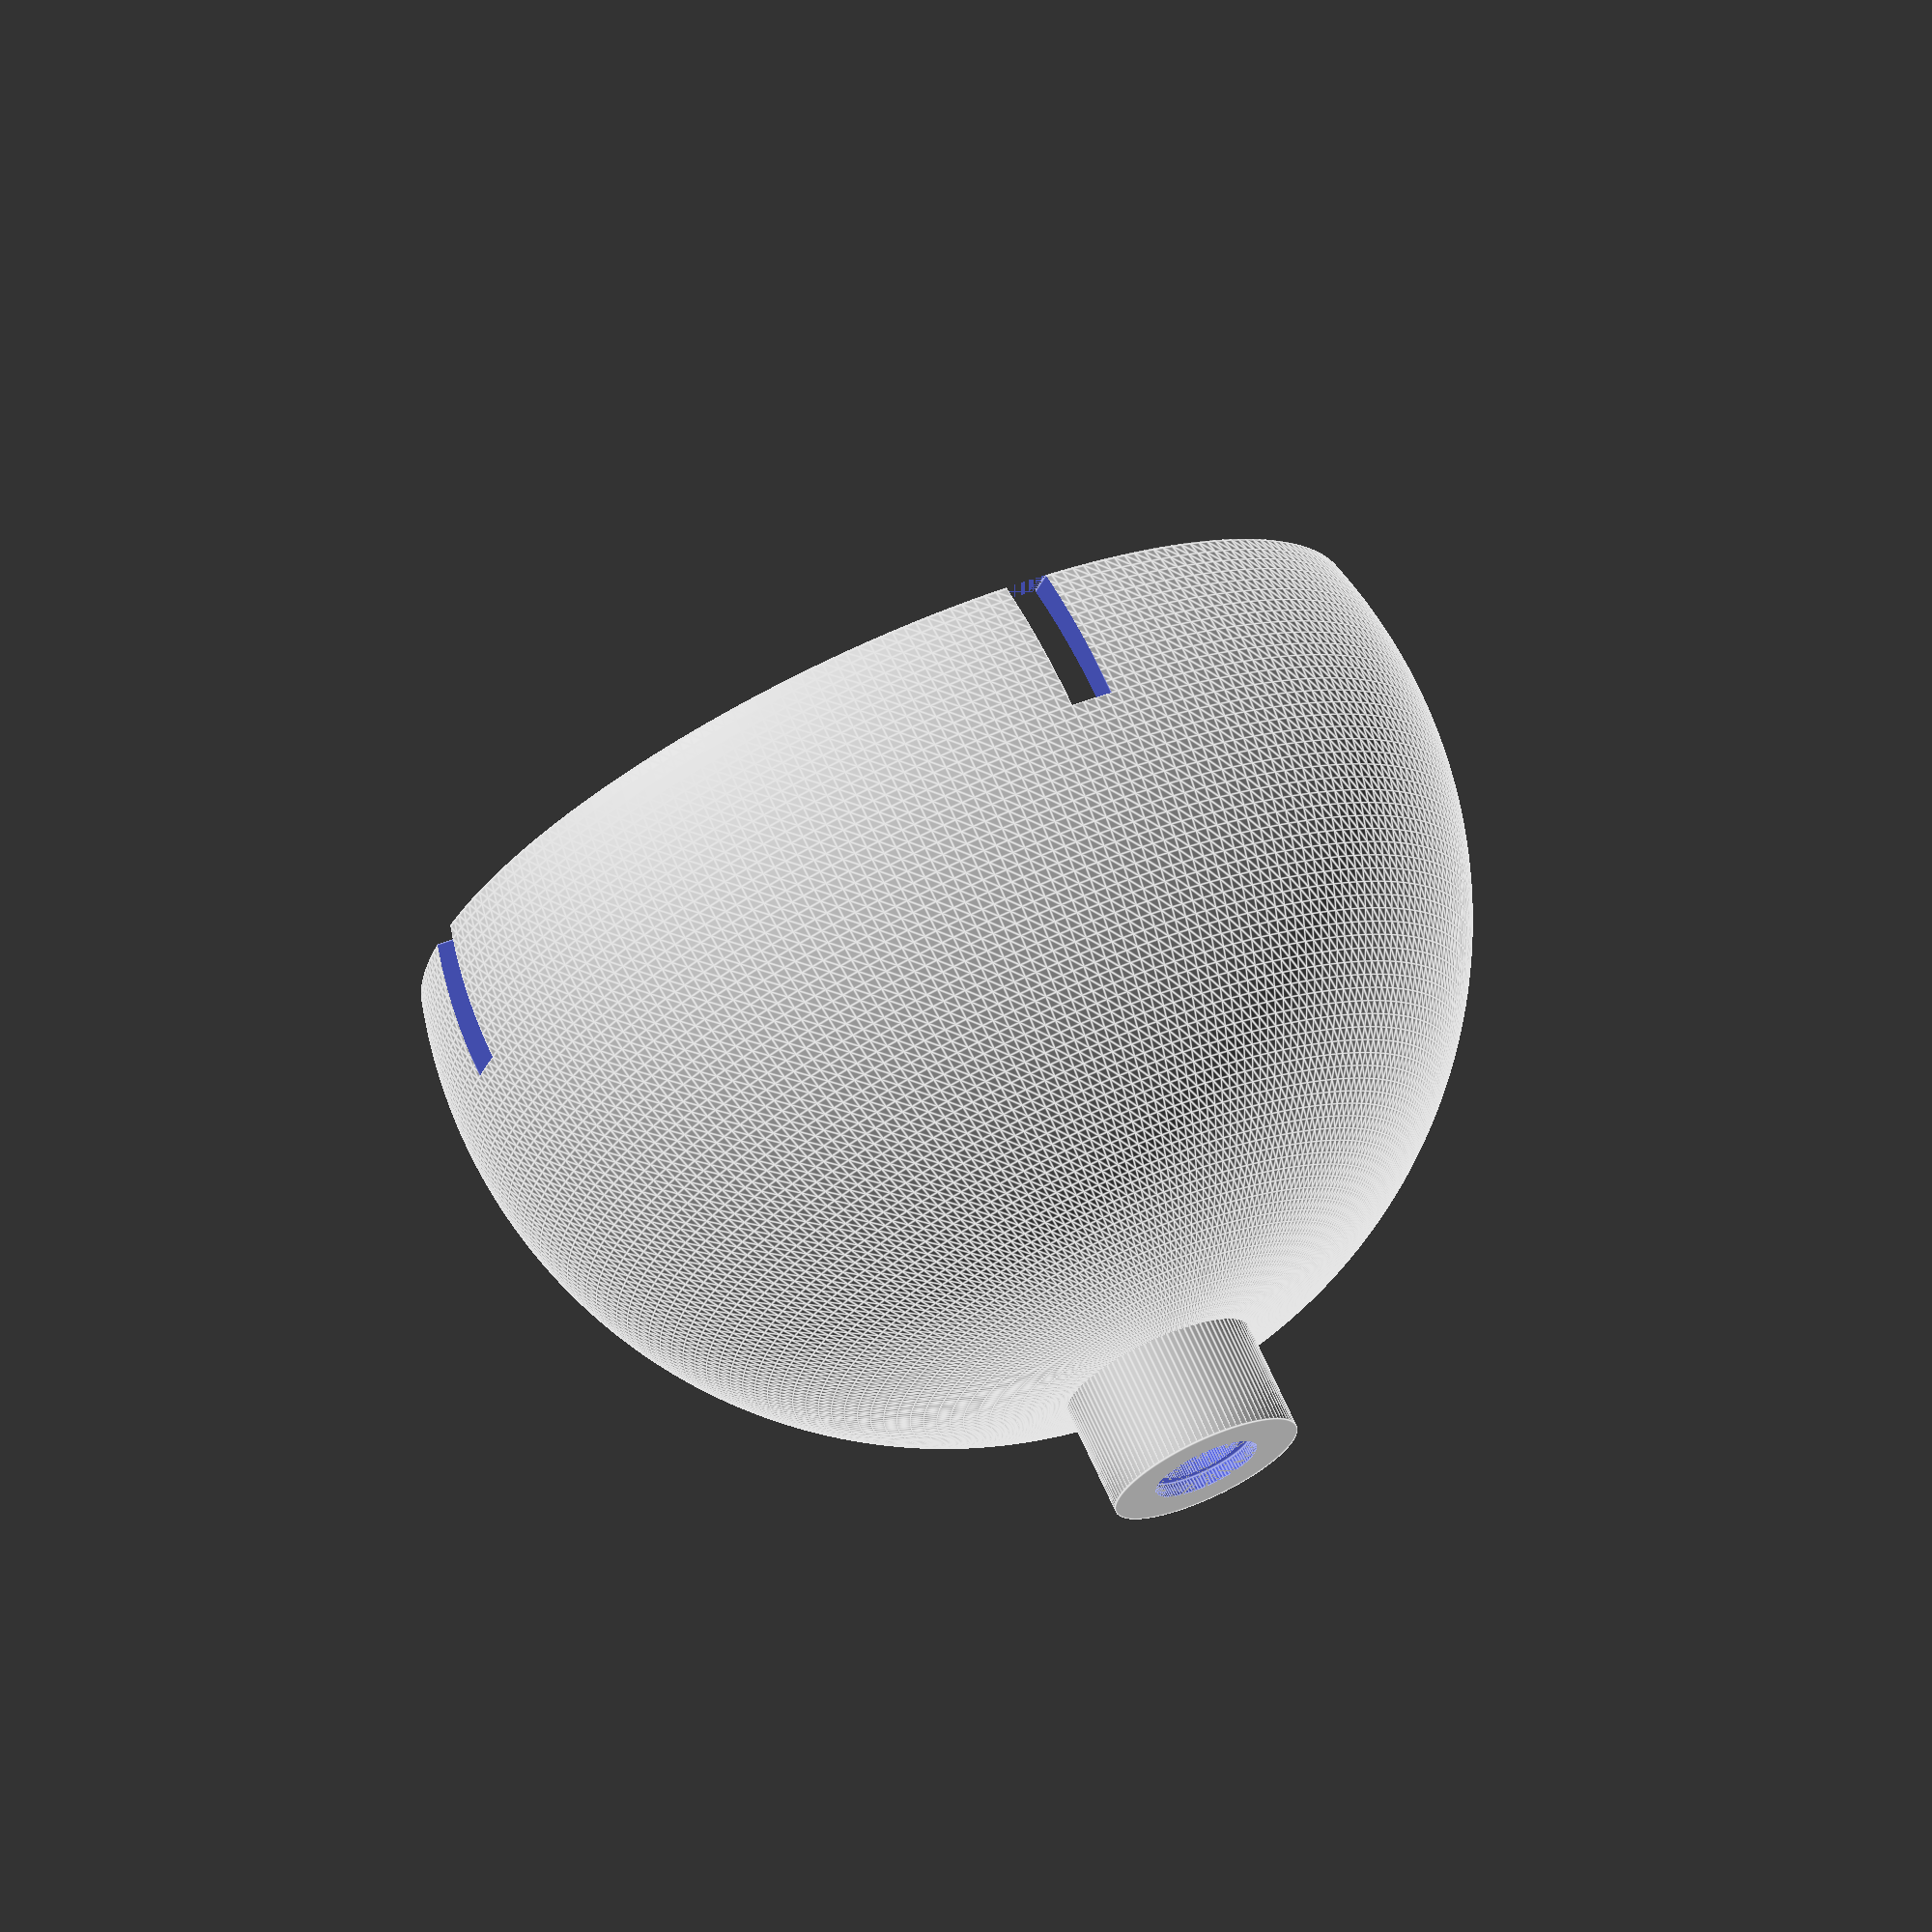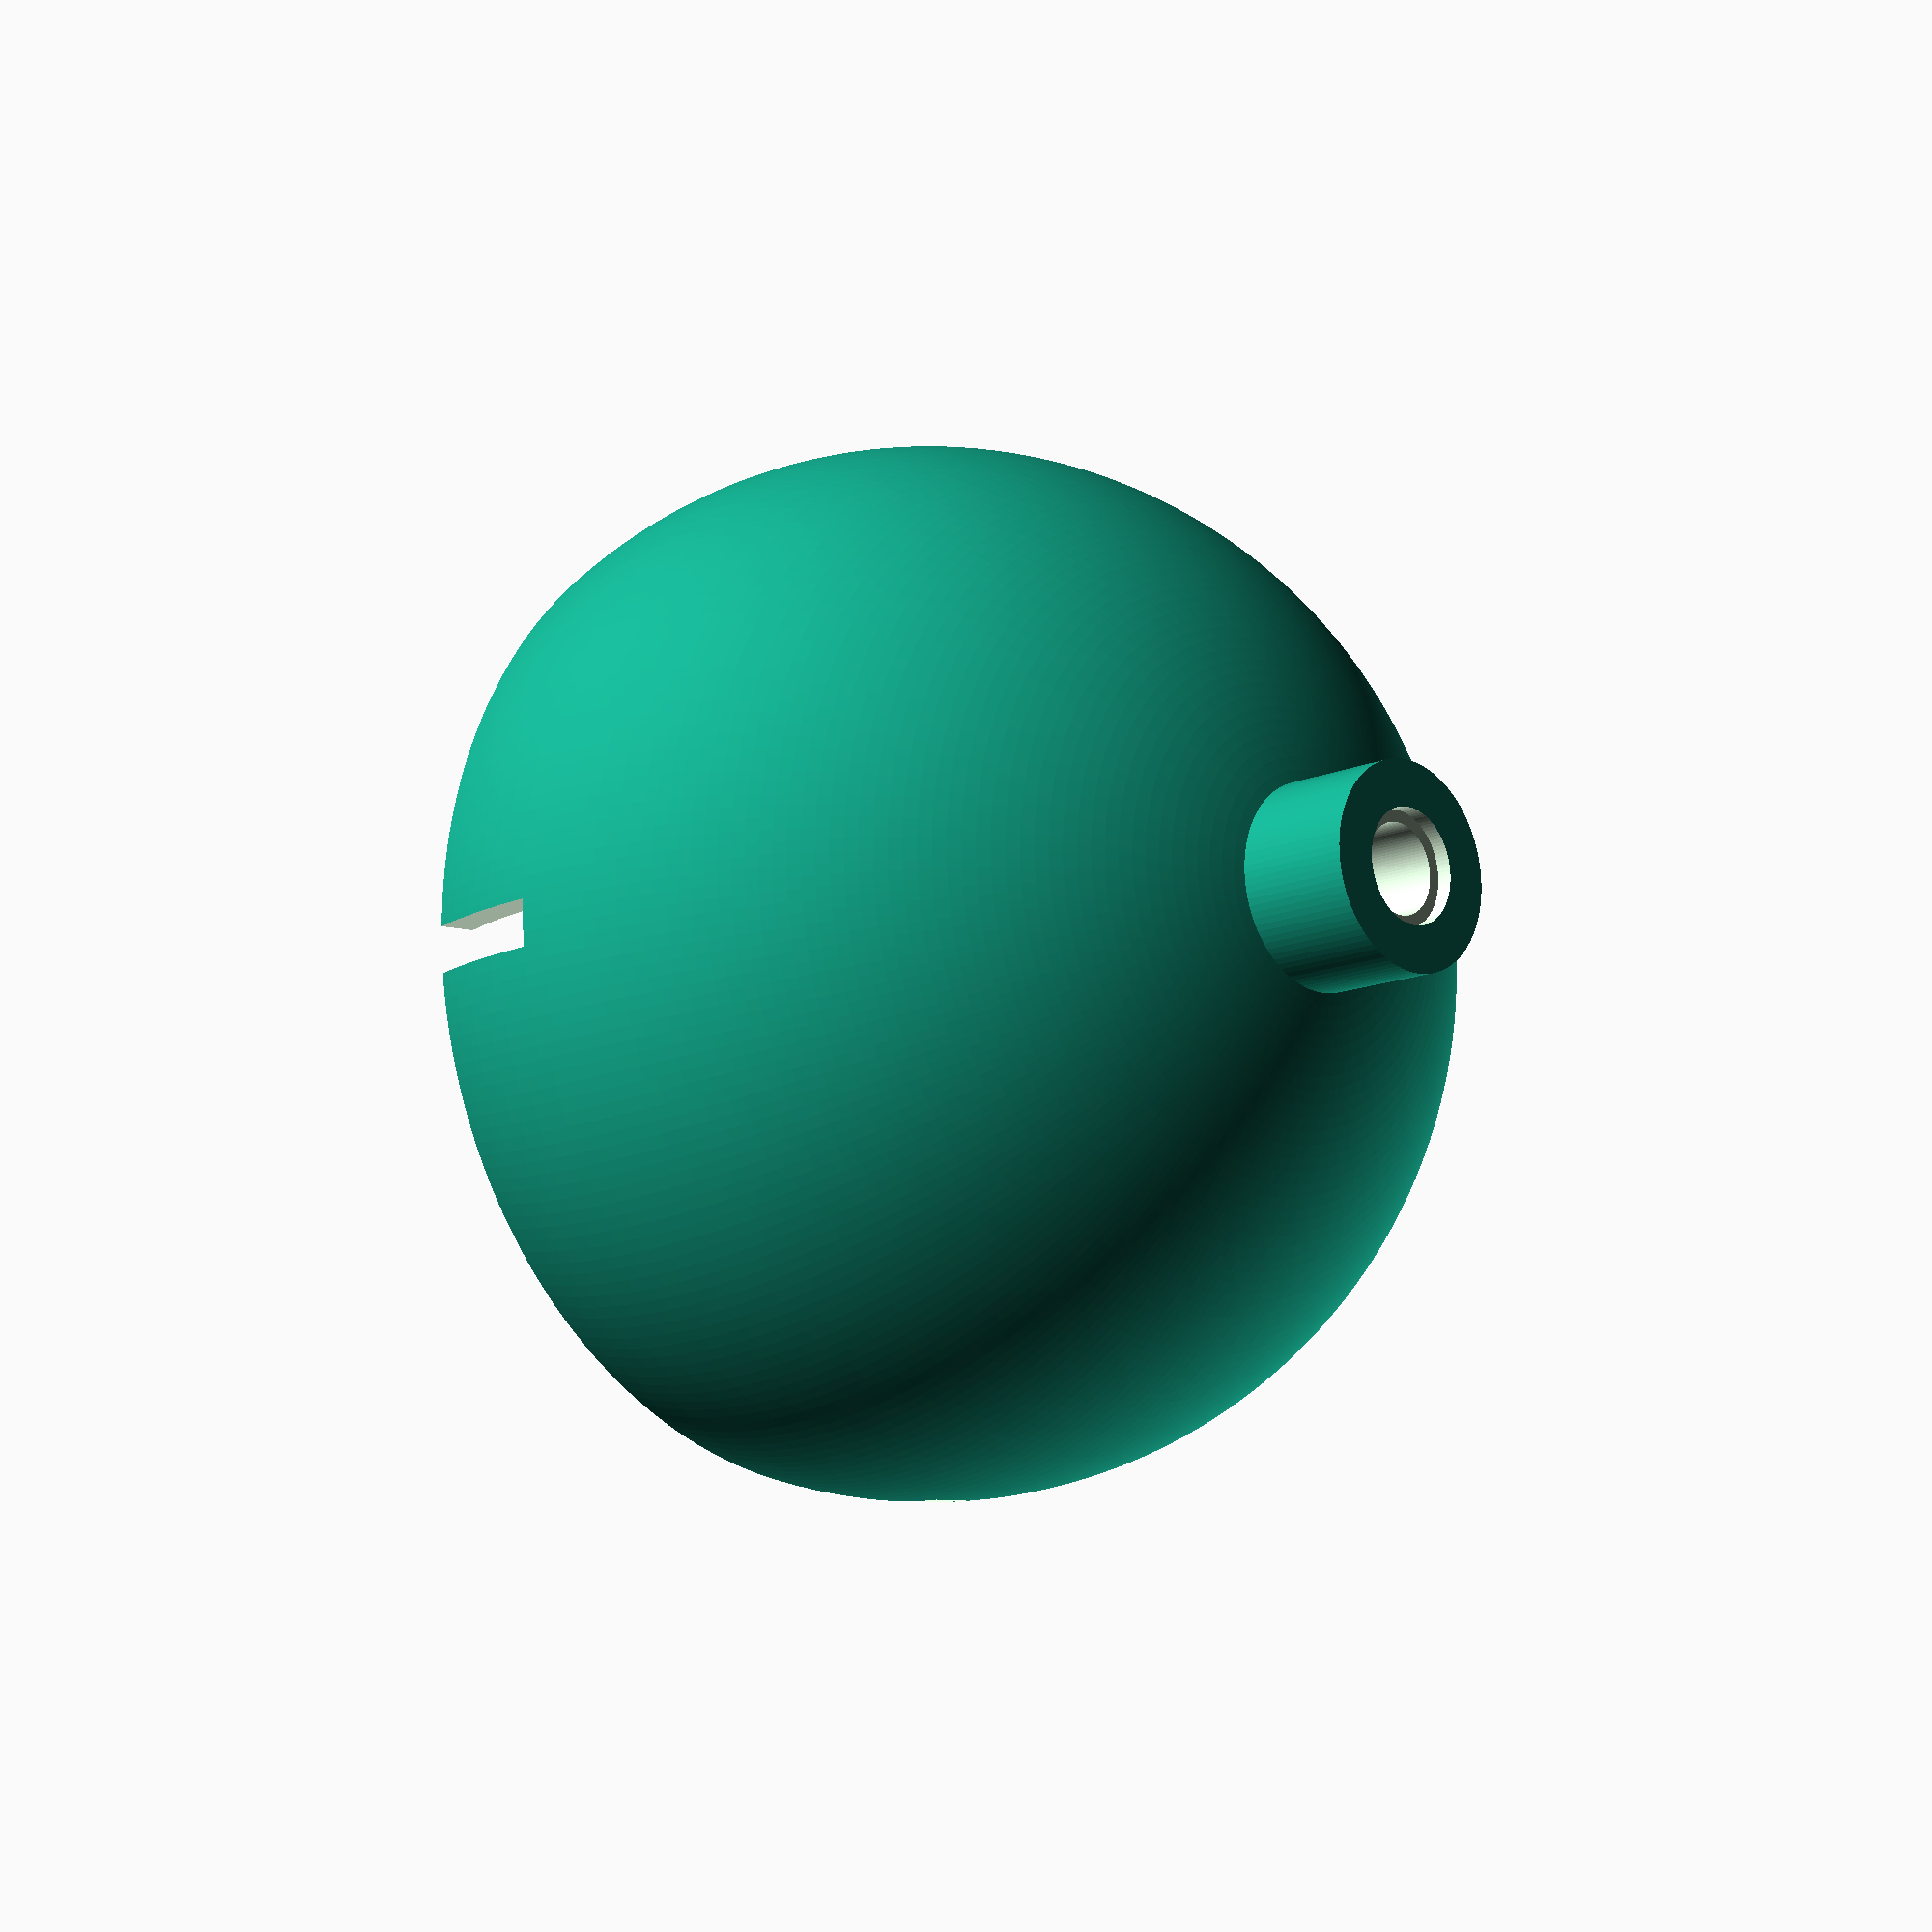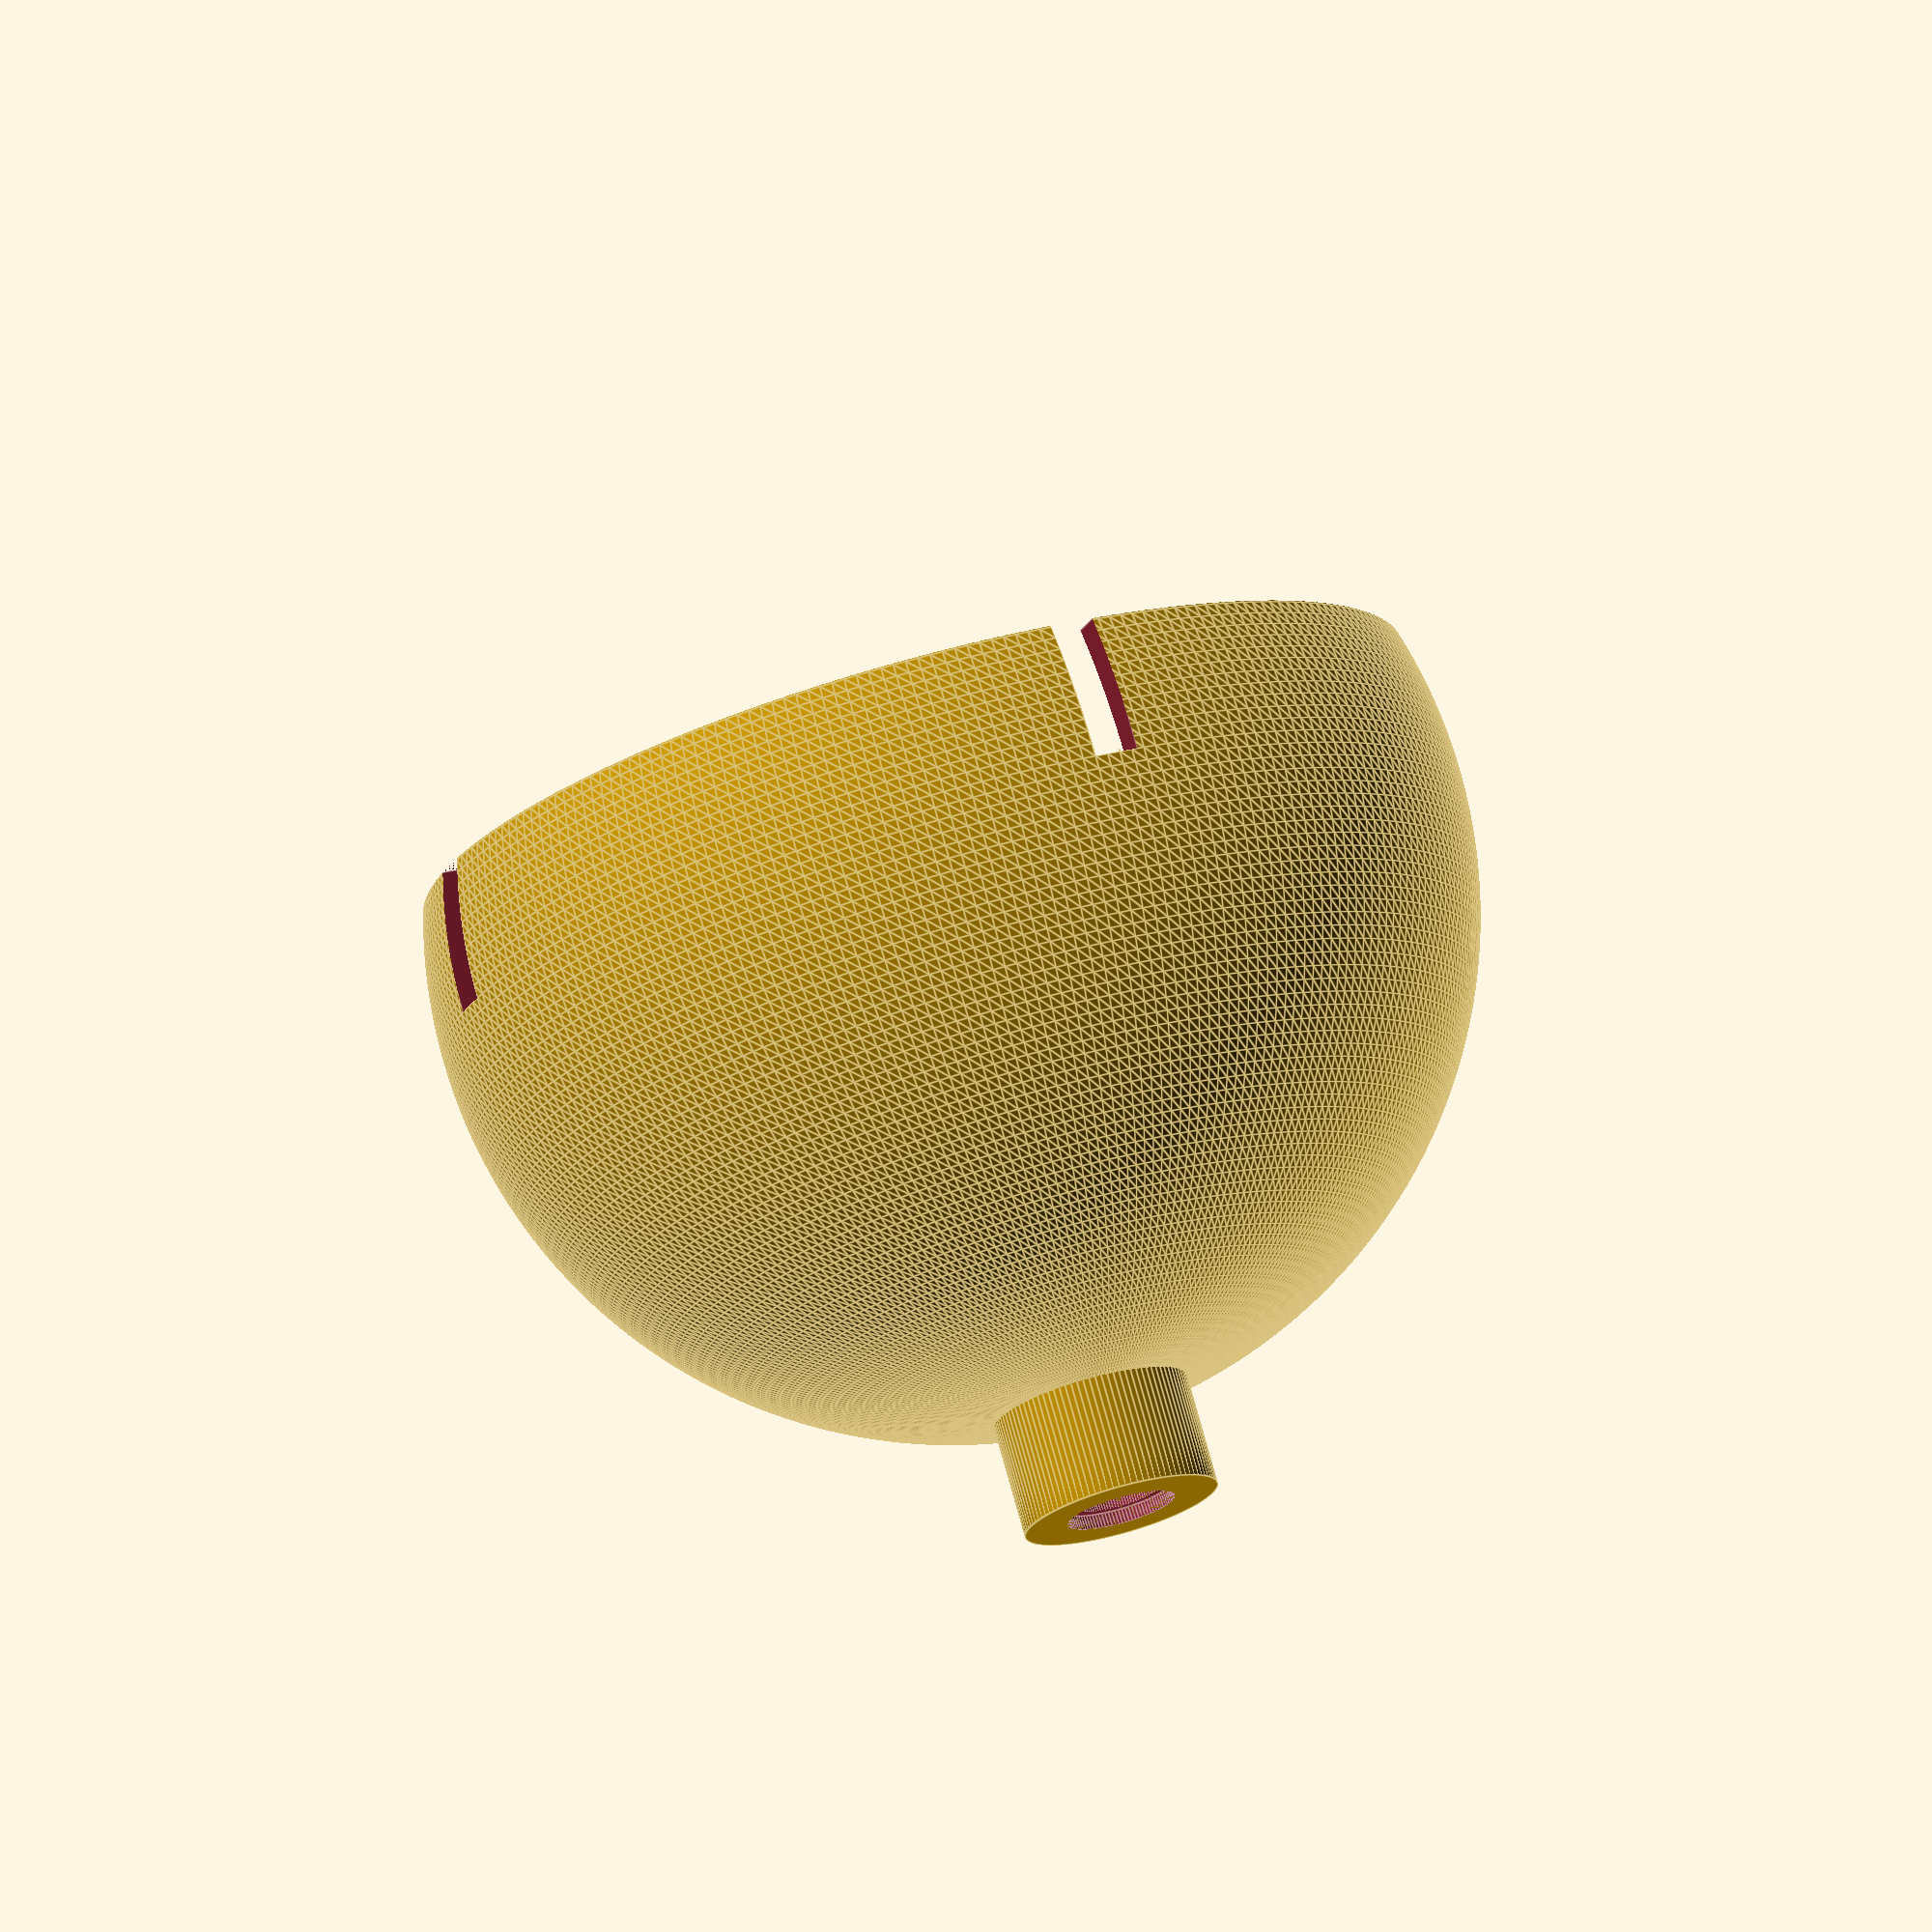
<openscad>
eps = 0.001;


Radius1 = 4.8 / 2;
Radius2 = 6.1 / 2;
Height = 7.8;
Depth = 0.8;
Width = 11.0;

ri3 = 54.0 / 2;
t = 2.0; 
t2 = 2.5;
offset = 8.0;
extra = 0.01;


module drawConnector()
{
	difference() 
    {
		union() 
        {
			cylinder(r=Width/2, h=Height,$fn=100);
		}
		union() 
        {
			cylinder(r=Radius2,h=Depth,$fn=100);
			translate([0,0,-eps]) cylinder(r=Radius1,h=Height+2*eps,$fn=100);
			translate([0,0,Height-Depth]) cylinder(r=Radius2,h=Depth+eps,$fn=100);
		}
	}
}

module drawBallCaster() 
{
	difference() 
    {
		union() 
        {
			translate([0,0,ri3+offset]) drawConnector();
			translate([0,0,offset]) sphere(ri3+t,$fn=250);
		}
		union() 
        {
			translate([0,0,offset]) sphere(ri3,$fn=250);
			translate([0,0,-2*ri3]) cylinder(2*ri3, ri3+t+extra, ri3+t+extra,$fn=100);

			cylinder(r=Radius1,h=ri3+offset+t,$fn=100);

			rotate([0,0,45]) translate([-(ri3+t), -t2/2, -eps]) cube([2*(ri3+t),t2,offset+eps]);
			rotate([0,0,135]) translate([-(ri3+t), -t2/2, -eps]) cube([2*(ri3+t),t2,offset+eps]);
		}
	}
}



drawBallCaster();







</openscad>
<views>
elev=288.3 azim=152.9 roll=335.6 proj=o view=edges
elev=192.8 azim=41.3 roll=224.6 proj=p view=wireframe
elev=283.9 azim=333.9 roll=344.5 proj=o view=edges
</views>
